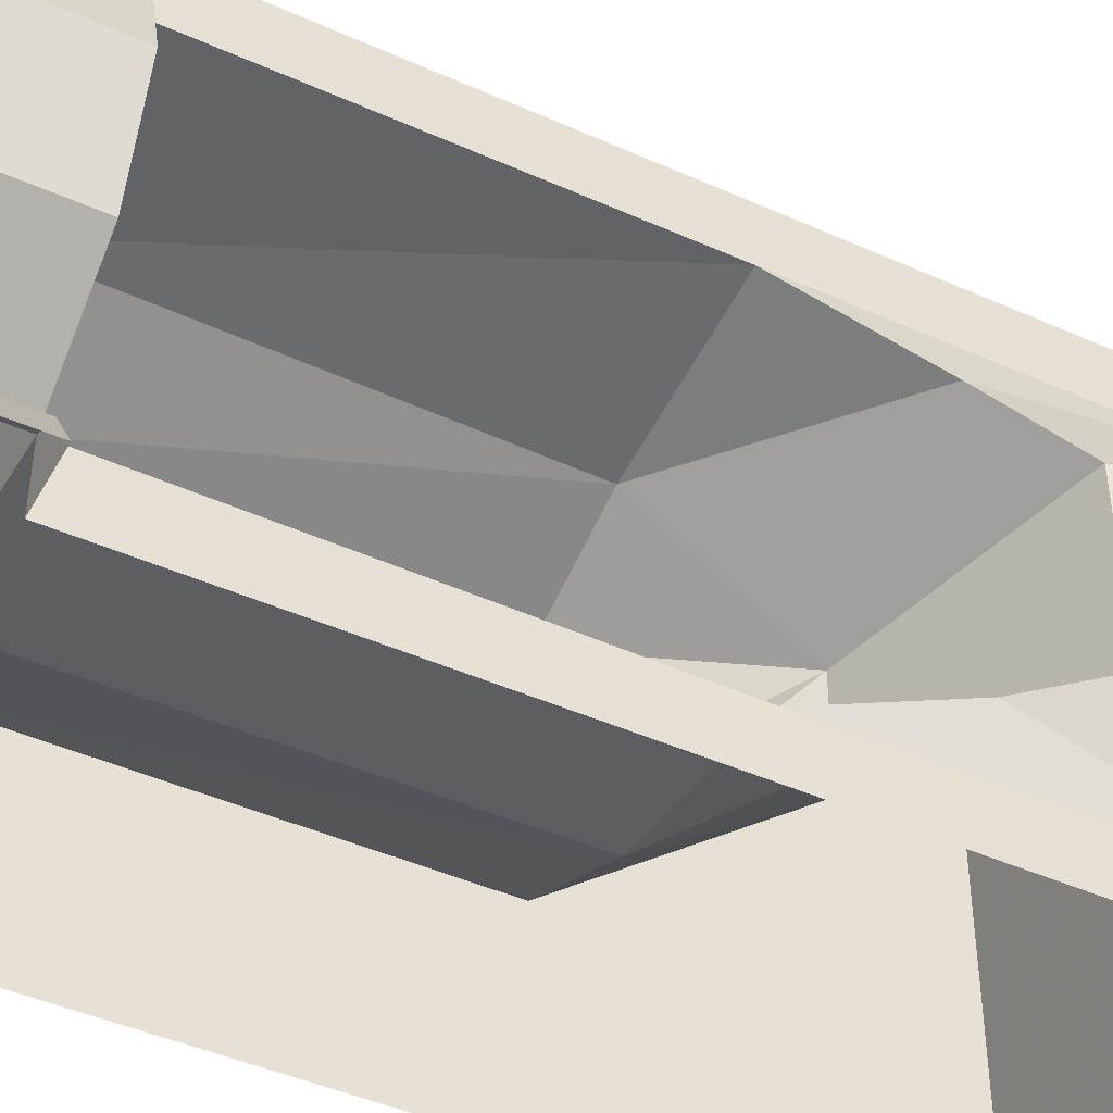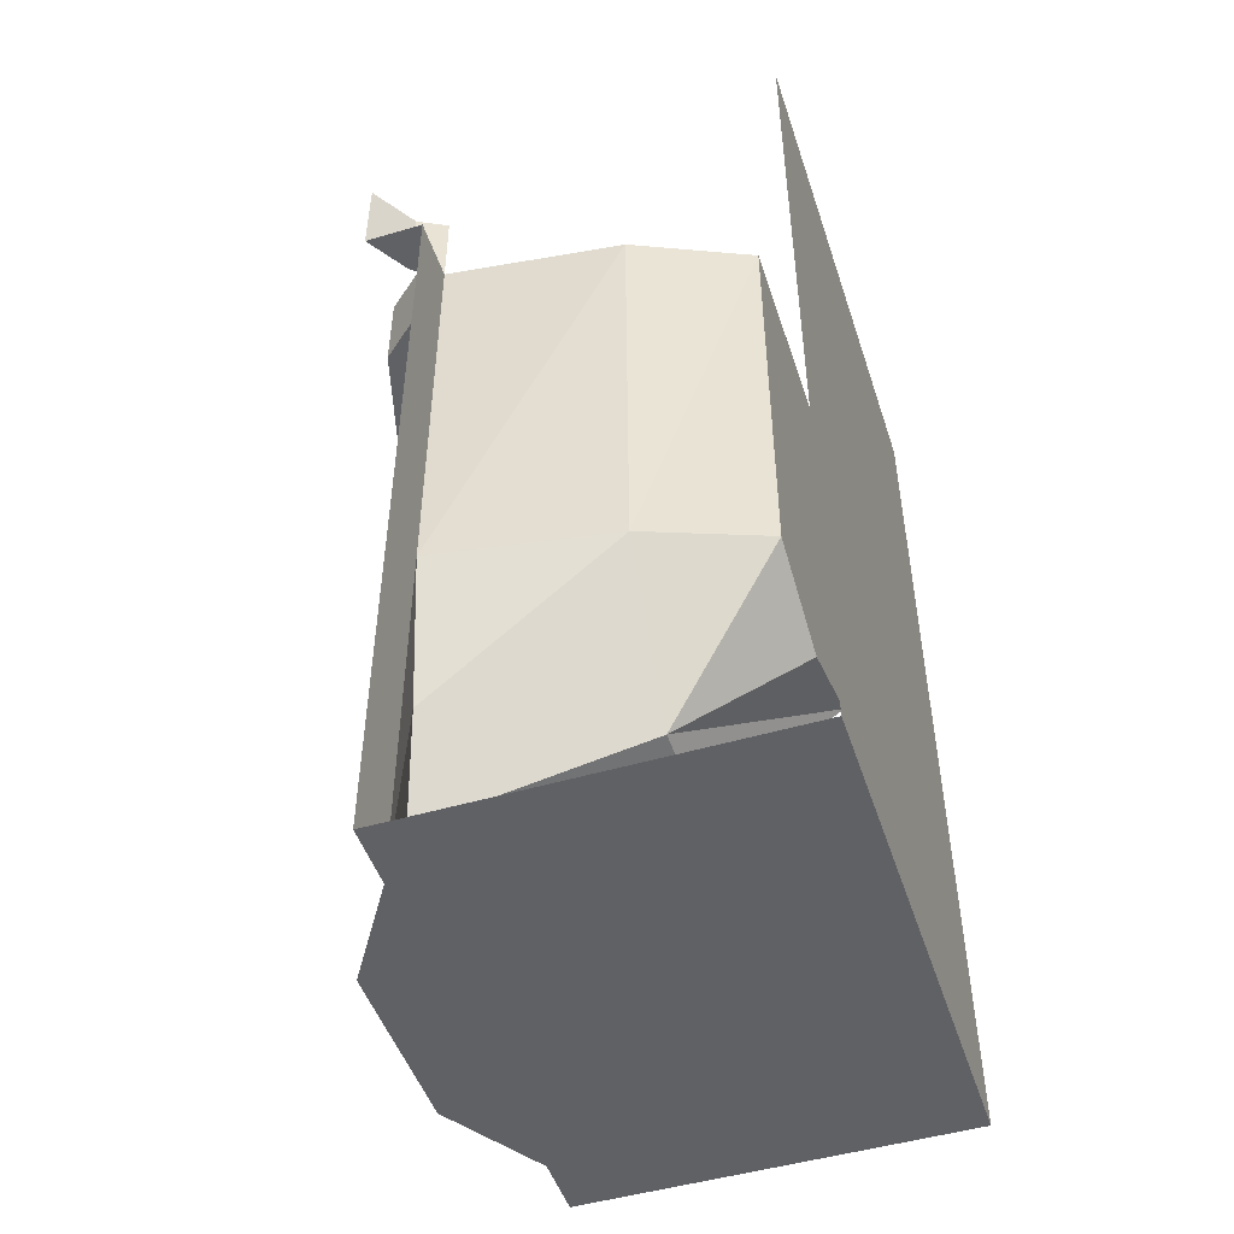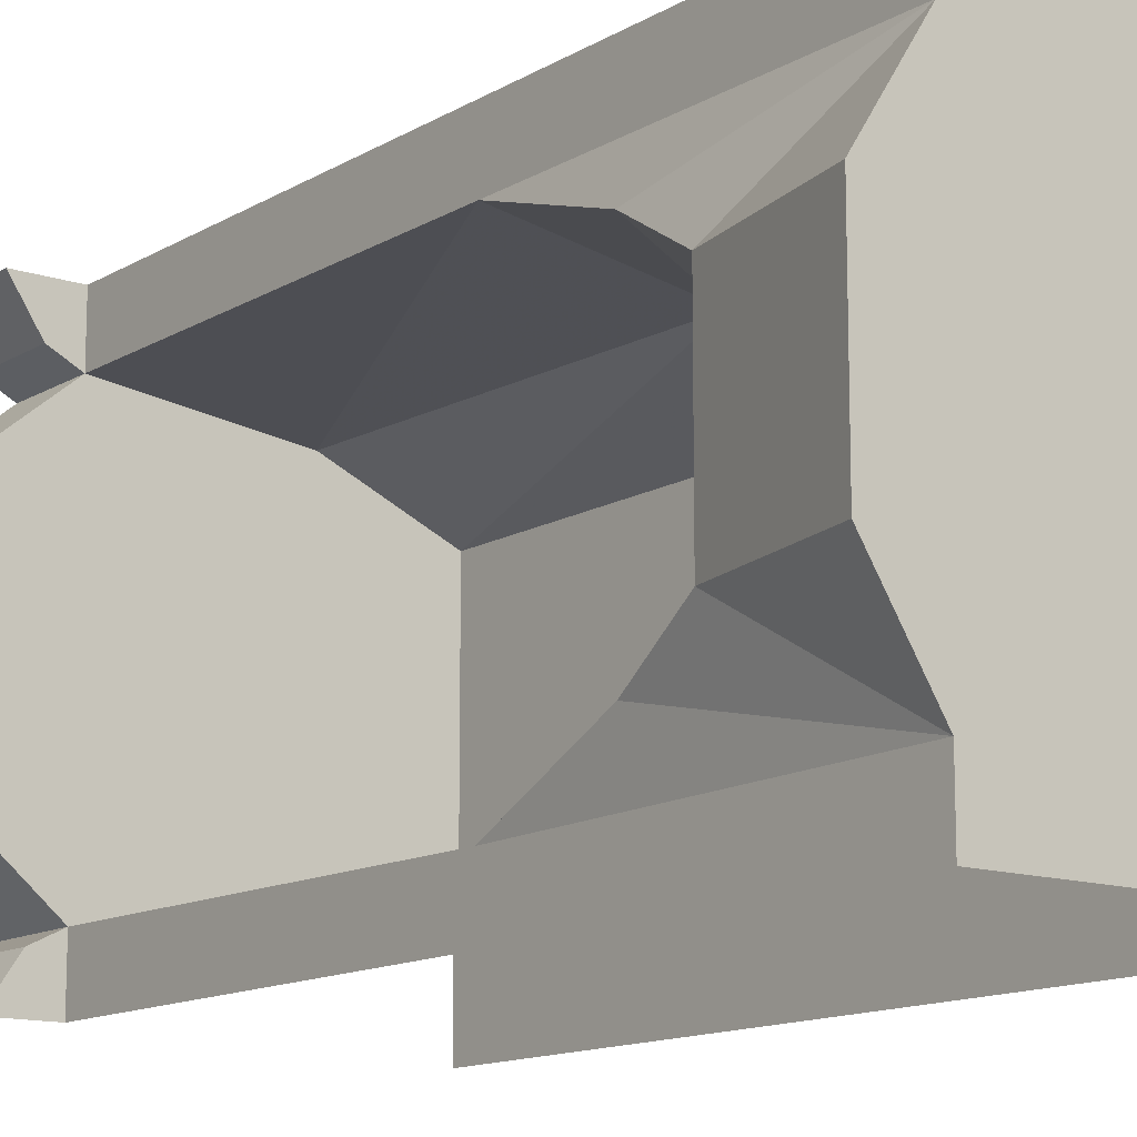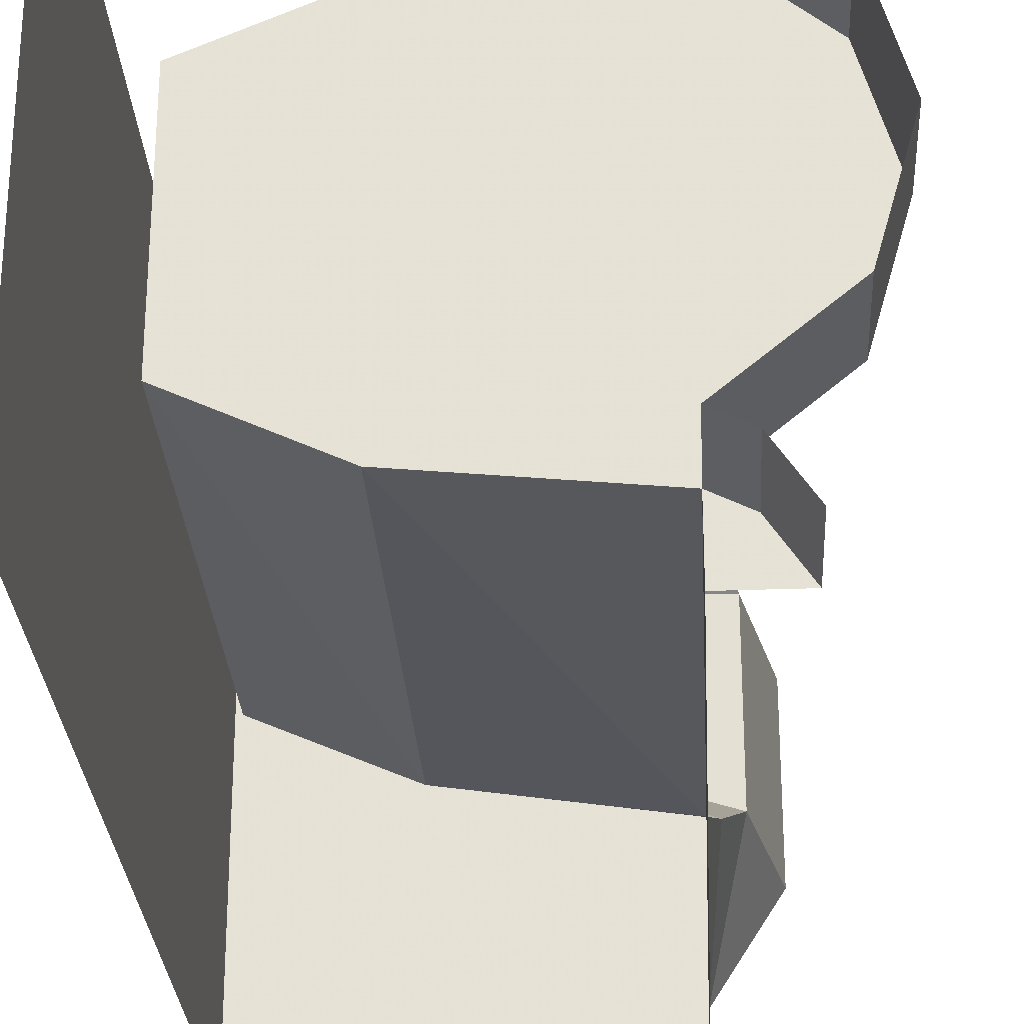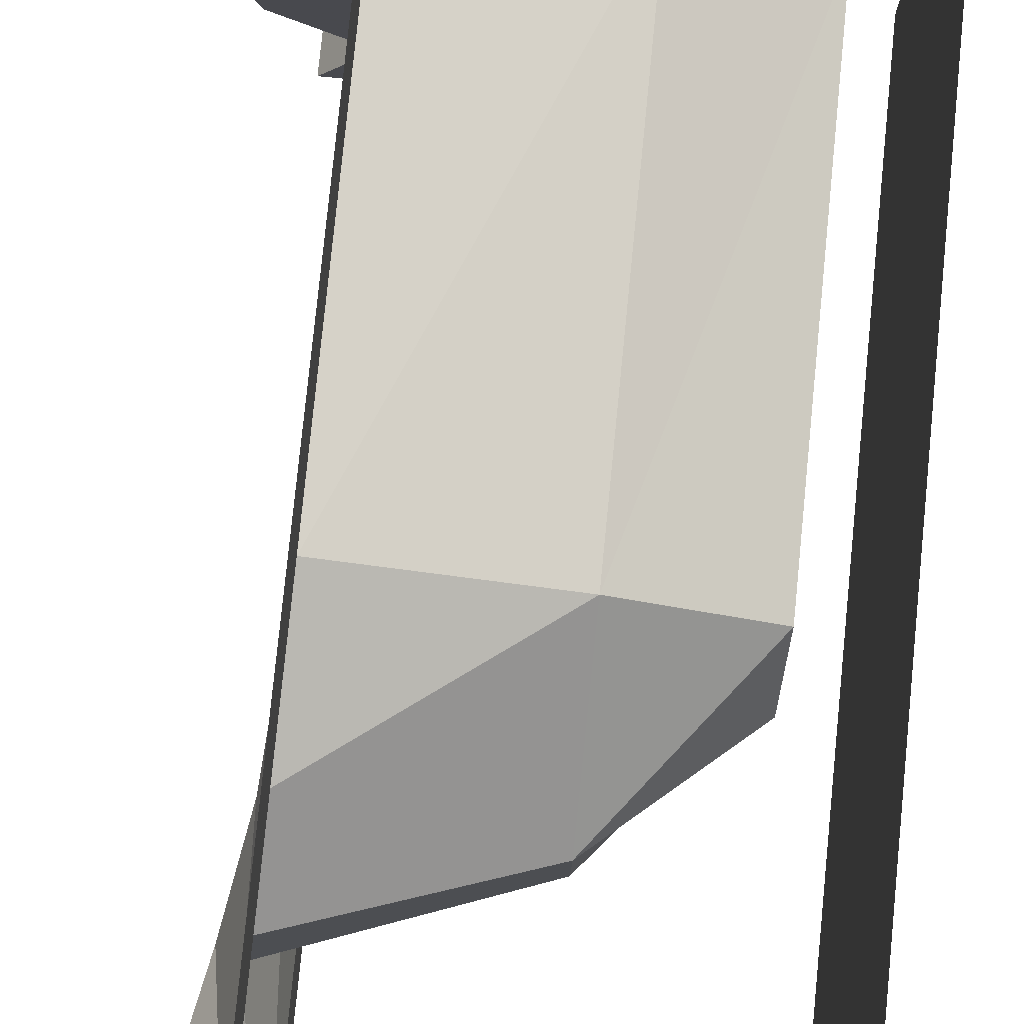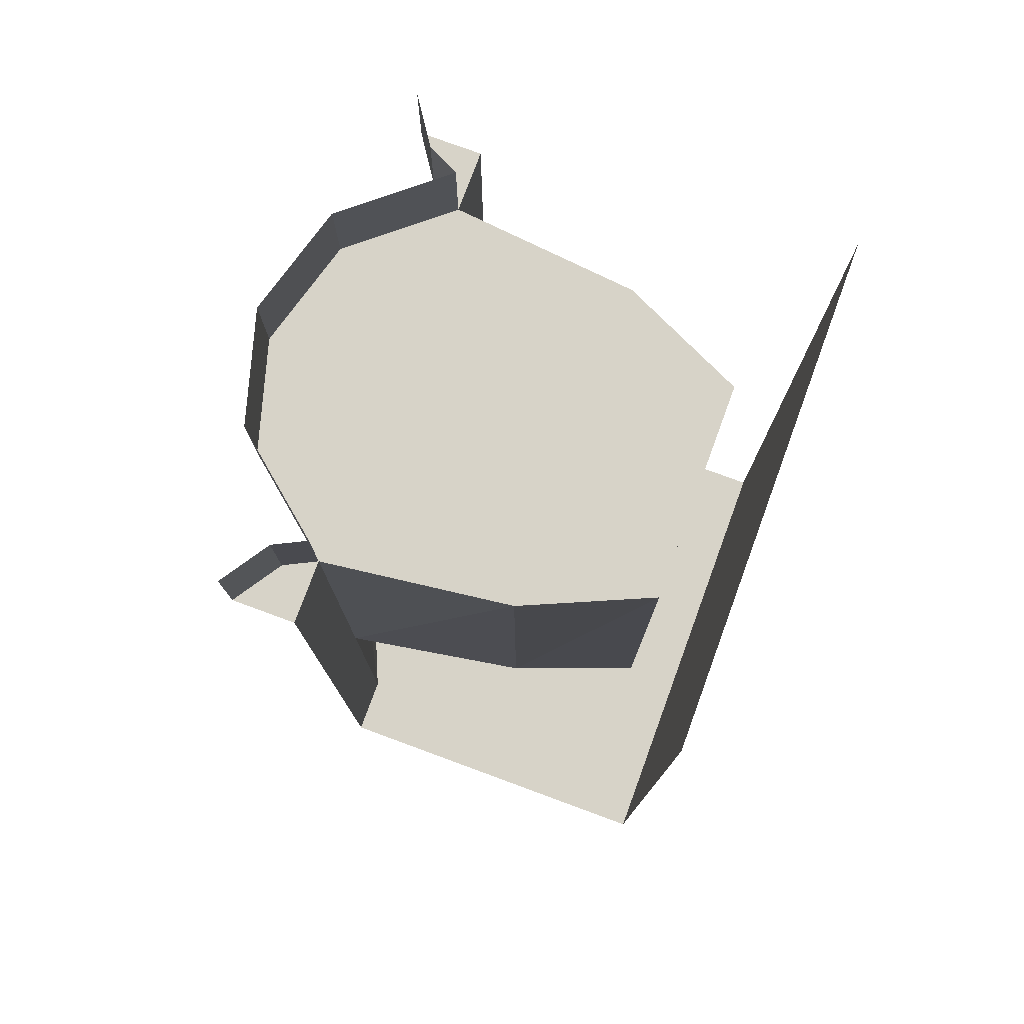
<metadata>
{"format":"obj","ext":"obj","renderer":"f3d","projection":"perspective","resolution":1024,"background":"white","views":[{"elev":-44.2,"azim":-117.7,"up":"+Z"},{"elev":-48.9,"azim":18.1,"up":"+Y"},{"elev":-13.2,"azim":-37.2,"up":"+Z"},{"elev":-27.9,"azim":-176.8,"up":"+Z"},{"elev":78.6,"azim":5.7,"up":"+Z"},{"elev":77.2,"azim":20.2,"up":"+Y"}]}
</metadata>
<code>
v -0.25 -1.094 0.375
v -0.25 -1.875 0.375
v -0.25 -1.875 0.5
v -0.25 -1.094 0.5
v -0.25 -0.1875 0.375
v 0.125 -0.1875 0.3281
v 0.125 -1.094 0.3125
v -0.2734 -1.383 0.2812
v -0.3125 -1.562 0.1797
v -0.375 -1.875 0.1797
v -0.25 -1.875 0
v 0.5 -1.875 0.5
v 0.375 -1.094 0.2188
v 0.125 -1.406 0.1094
v 0.375 -0.1875 0.2188
v 0.375 -0.1875 -0.2188
v 0.375 -1.18 0
v 0.375 -1.094 -0.2188
v 0.125 -1.406 -0.1094
v 0.125 -1.094 -0.3281
v -0.2734 -1.383 -0.2656
v -0.3125 -1.562 -0.1797
v -0.375 -1.875 -0.1797
v -0.25 -1.875 -0.375
v 0.5 -1.875 -0.5
v 0.5 0 -0.5
v 0.5 0 0.5
v -0.25 -1.094 -0.3828
v -0.25 -1.094 -0.5
v -0.25 -1.875 -0.5
v 0.125 -0.1875 -0.3359
v -0.25 -0.1875 -0.375
v -0.25 -0.1875 -0.5
v -0.375 0 -0.5
v -0.375 -0.1875 -0.5
v -0.3125 -0.1875 -0.4062
v -0.3125 0 -0.4062
v -0.25 0 -0.375
v -0.4375 -0.1875 -0.2188
v -0.4375 0 -0.2188
v -0.5 0 0
v -0.5 -0.1875 0
v -0.4375 0 0.2188
v -0.4375 -0.1875 0.2188
v -0.25 0 0.375
v -0.3125 -0.1875 0.4062
v -0.3125 0 0.4062
v -0.375 0 0.5
v -0.375 -0.1875 0.5
v -0.25 -0.1875 0.5
f 1 2 3
f 1 3 4
f 1 4 5
f 1 8 2
f 2 8 9
f 2 9 10
f 9 22 10
f 10 22 23
f 28 29 30
f 28 30 24
f 28 24 21
f 28 32 33
f 28 33 29
f 22 21 24
f 22 24 23
f 34 35 36
f 34 36 37
f 38 32 39
f 38 39 40
f 40 39 41
f 41 39 42
f 41 42 43
f 43 42 44
f 43 44 5
f 43 5 45
f 47 46 48
f 48 46 49
f 50 5 4
f 31 16 32
f 5 15 6
f 1 5 6
f 1 6 7
f 1 7 8
f 13 14 7
f 13 7 15
f 13 17 14
f 14 17 18
f 14 18 19
f 14 19 9
f 14 9 8
f 14 8 7
f 18 20 19
f 19 20 21
f 19 21 22
f 19 22 9
f 28 21 20
f 28 20 31
f 28 31 32
f 20 18 16
f 20 16 31
f 6 15 7
f 2 10 11
f 2 11 12
f 2 12 3
f 10 23 11
f 11 23 24
f 11 24 25
f 11 25 12
f 25 24 30
f 49 46 50
f 50 46 5
f 32 16 39
f 39 16 15
f 39 15 42
f 42 15 44
f 44 15 5
f 35 33 32
f 35 32 36
f 13 15 16
f 13 16 17
f 37 36 32
f 37 32 38
f 45 5 46
f 45 46 47
f 16 18 17
f 12 25 26
f 12 26 27

</code>
